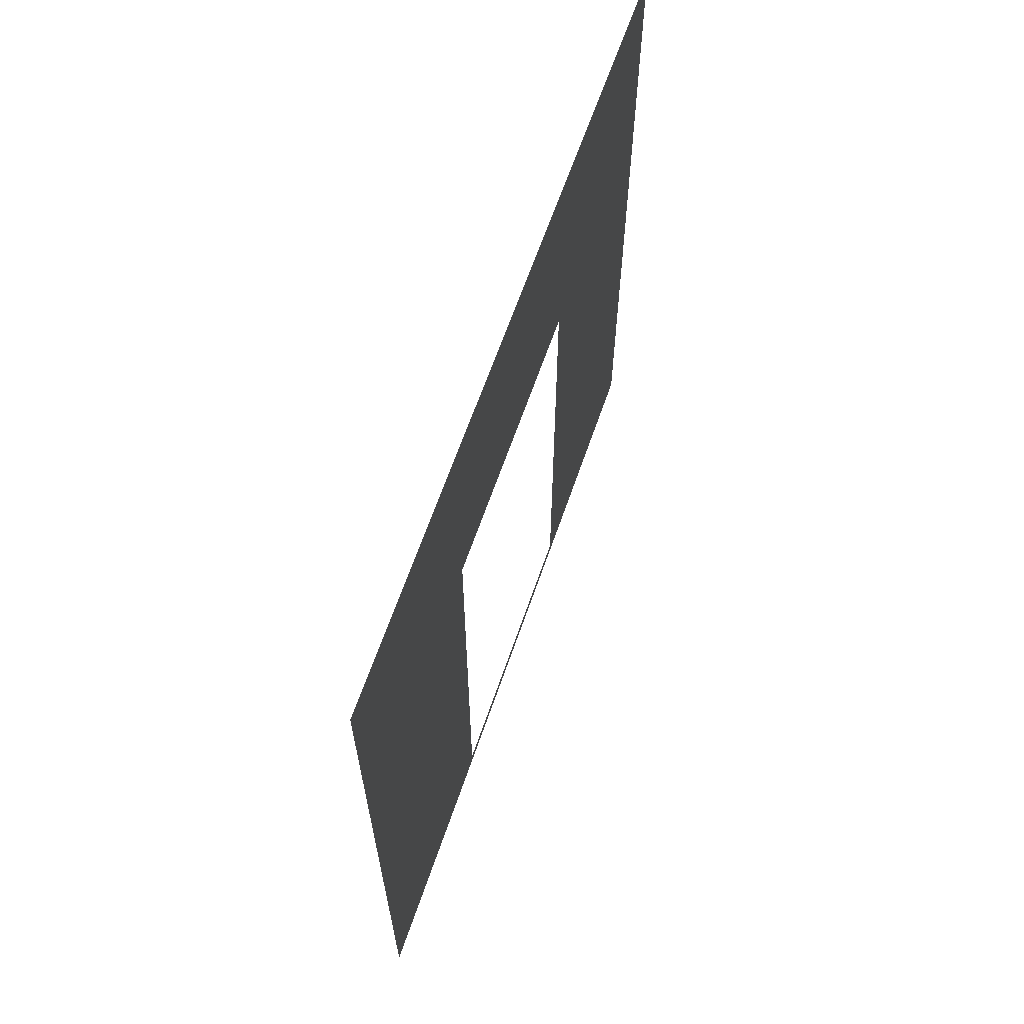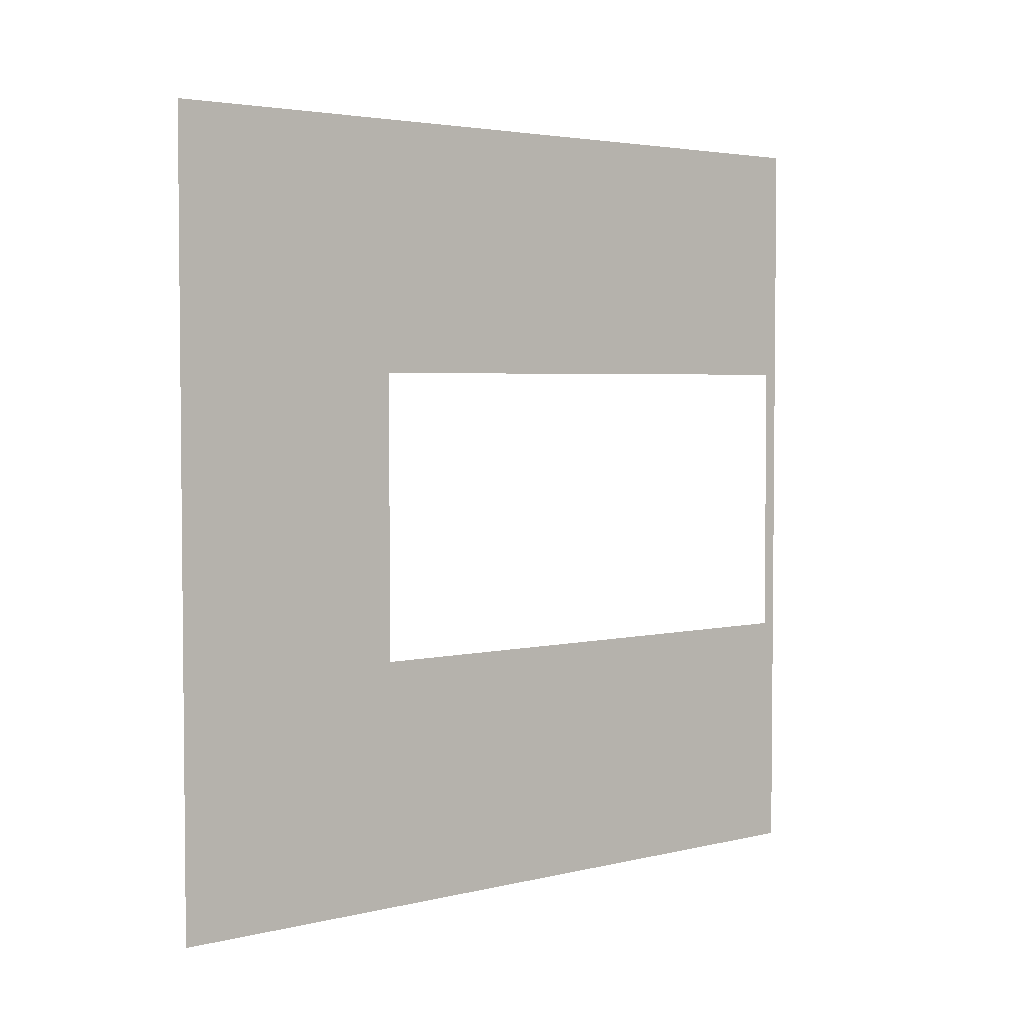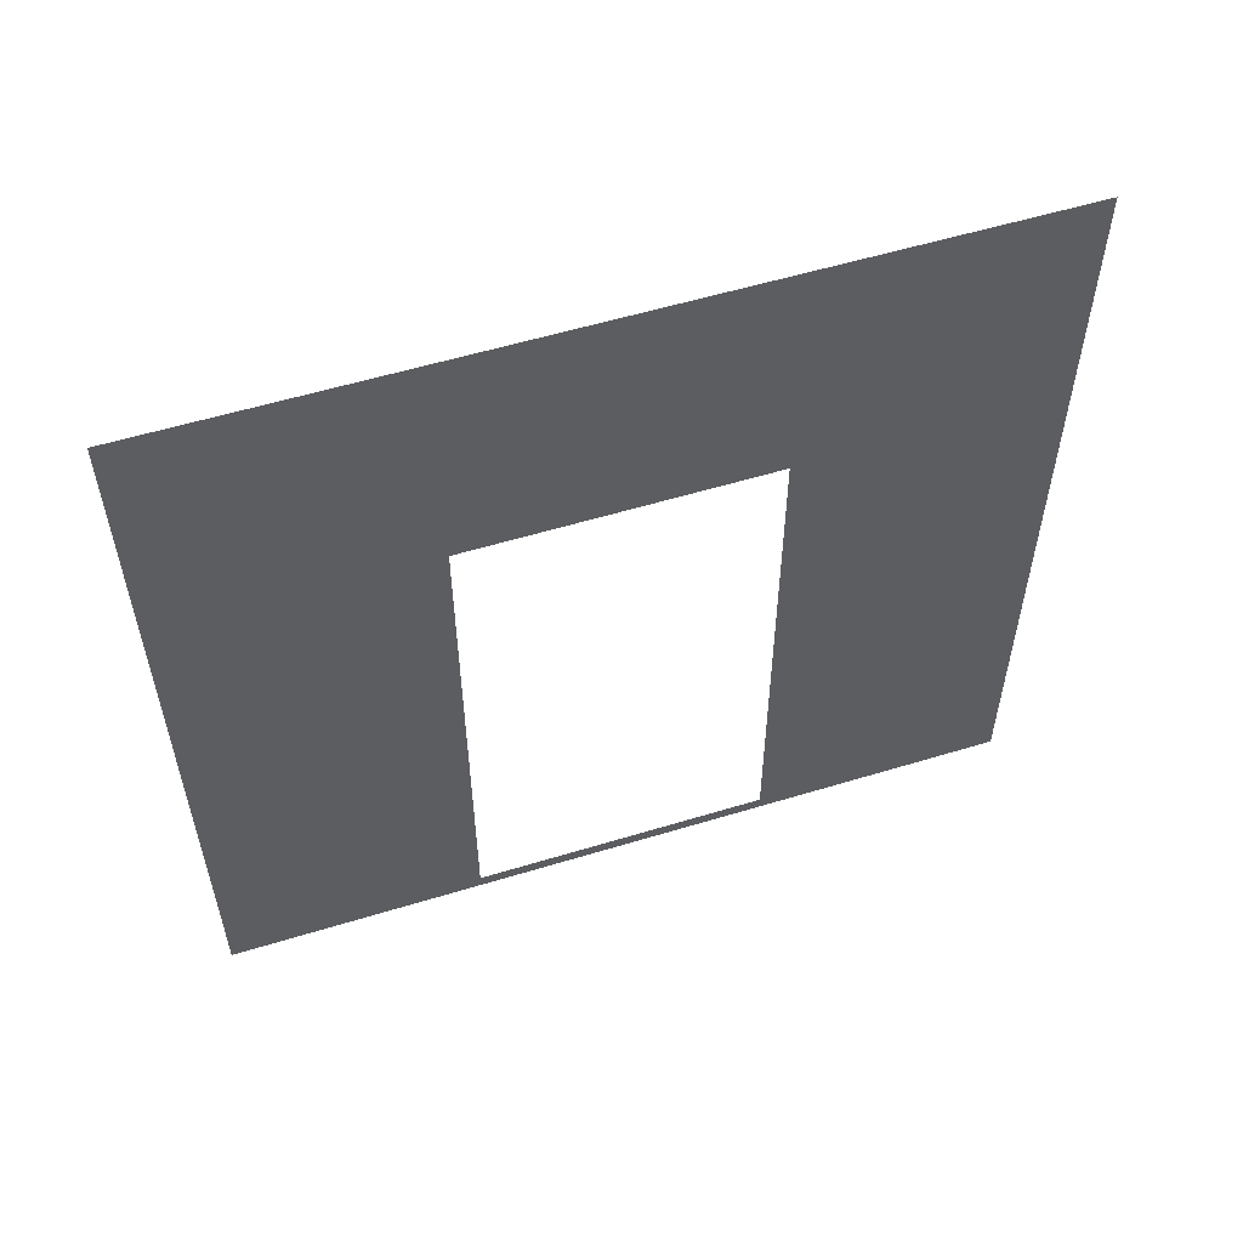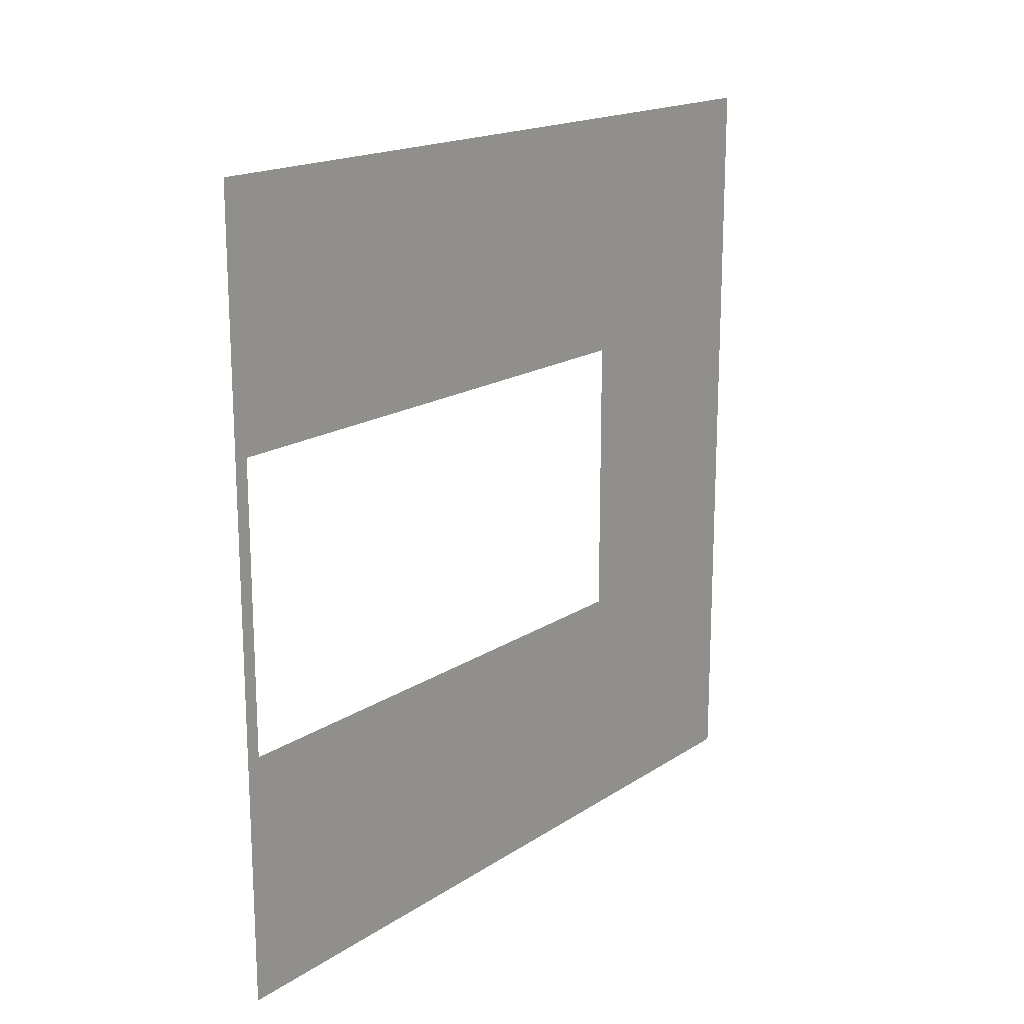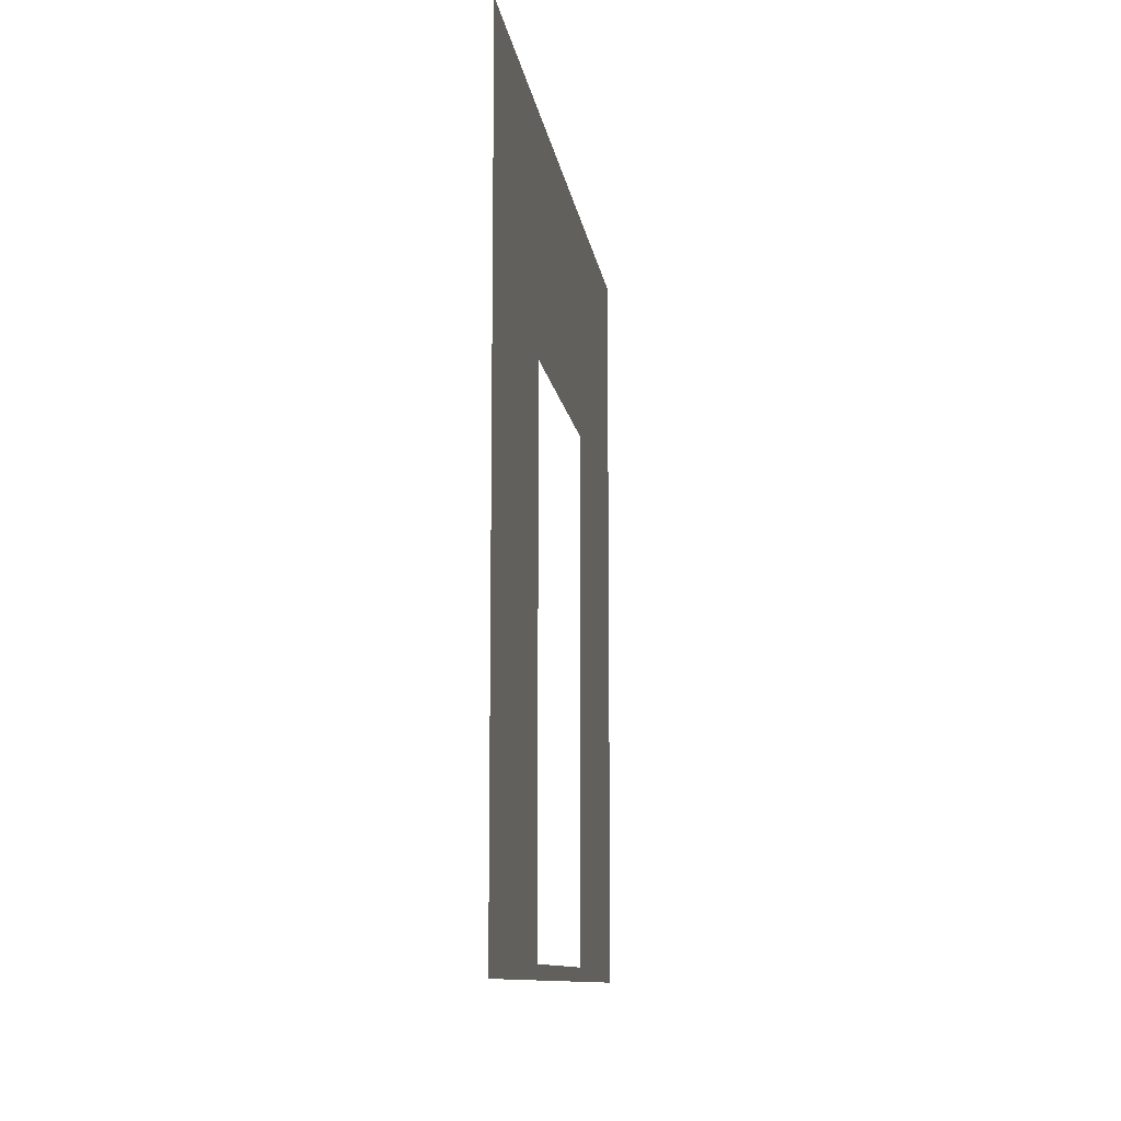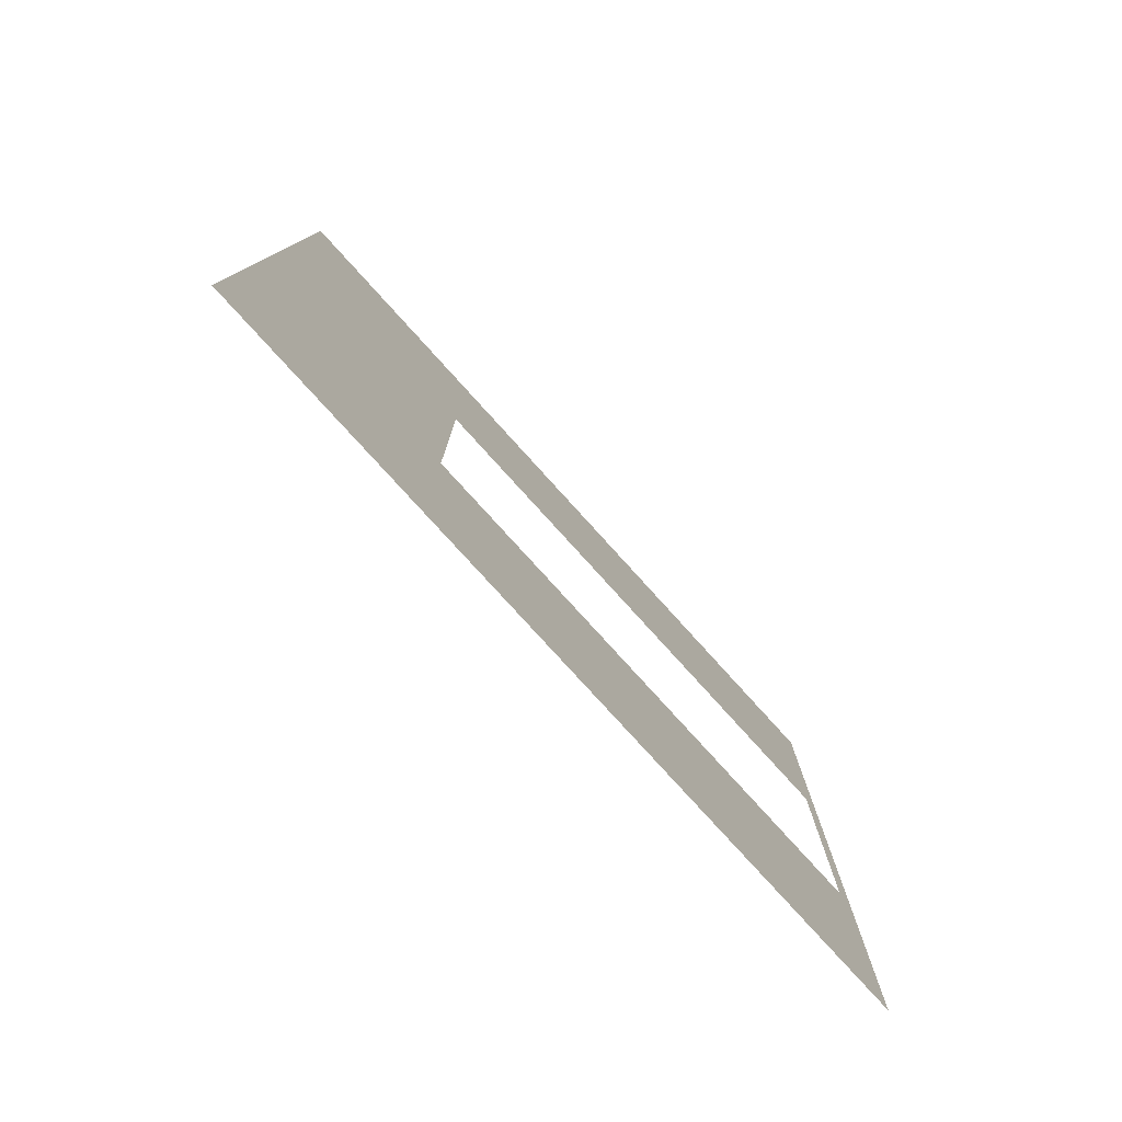
<metadata>
{"format":"obj","ext":"obj","renderer":"f3d","projection":"perspective","resolution":1024,"background":"white","views":[{"elev":64.3,"azim":-161.0,"up":"+Y"},{"elev":3.5,"azim":-129.2,"up":"+Z"},{"elev":55.8,"azim":72.2,"up":"+Y"},{"elev":17.5,"azim":38.2,"up":"+Z"},{"elev":-10.8,"azim":7.9,"up":"+Y"},{"elev":-78.7,"azim":-137.8,"up":"+Z"}]}
</metadata>
<code>
v 9.398e-06 -1.421e-07 2.731e-07
v 8.911e-06 0.0525 2.05
v 1.033e-05 0.0525 0.95
v 9.845e-06 -5.394e-07 3
v 9.398e-06 3 2.731e-07
v 1.033e-05 2.1 0.95
v 9.845e-06 3 3
v 8.911e-06 2.1 2.05
g wall01_door1m_3_8668_849
f 1 3 2
f 2 4 1
f 3 1 5
f 5 6 3
f 6 5 7
f 7 4 2
f 7 8 6
f 2 8 7

</code>
